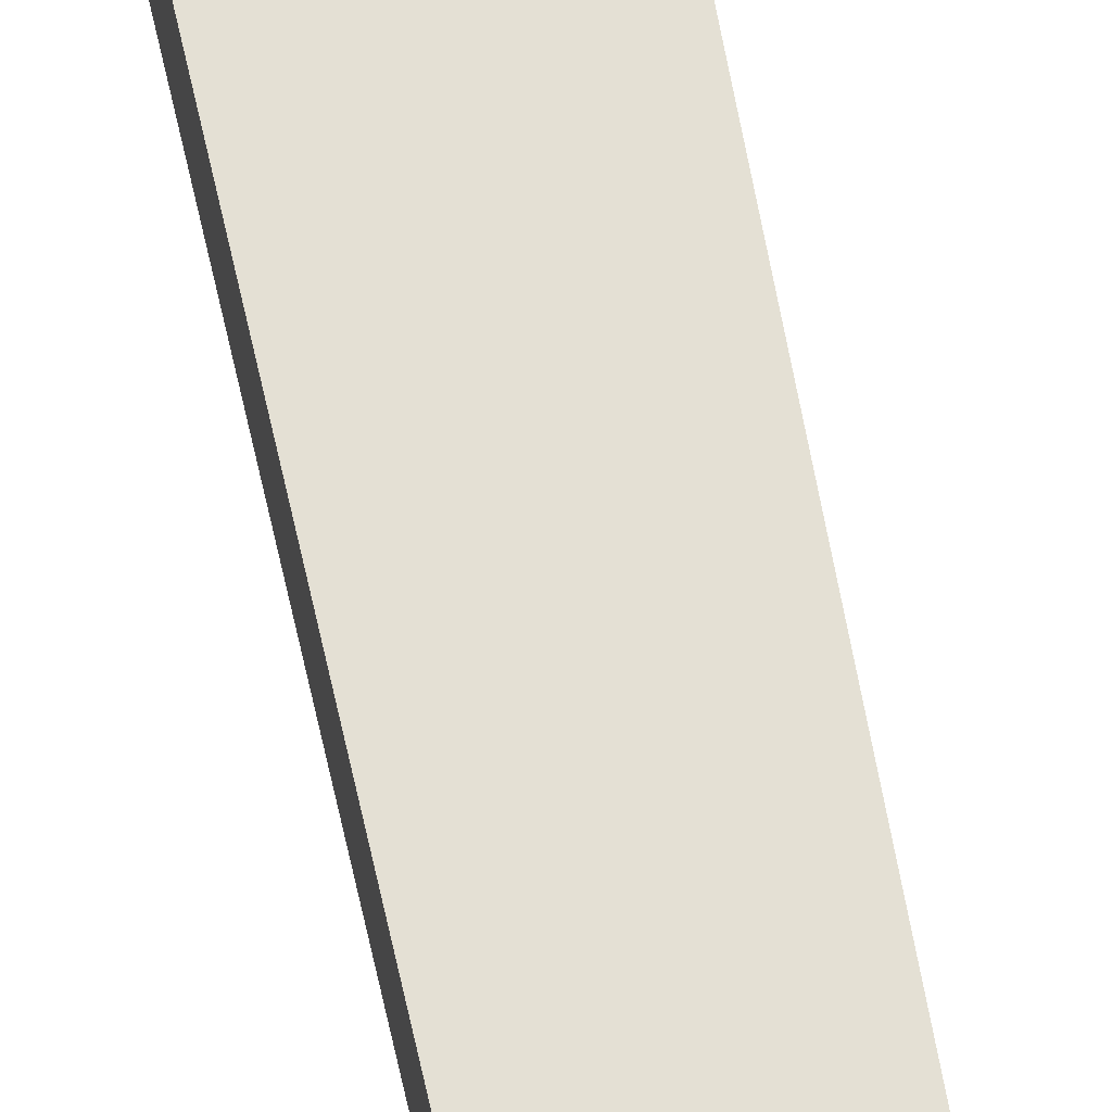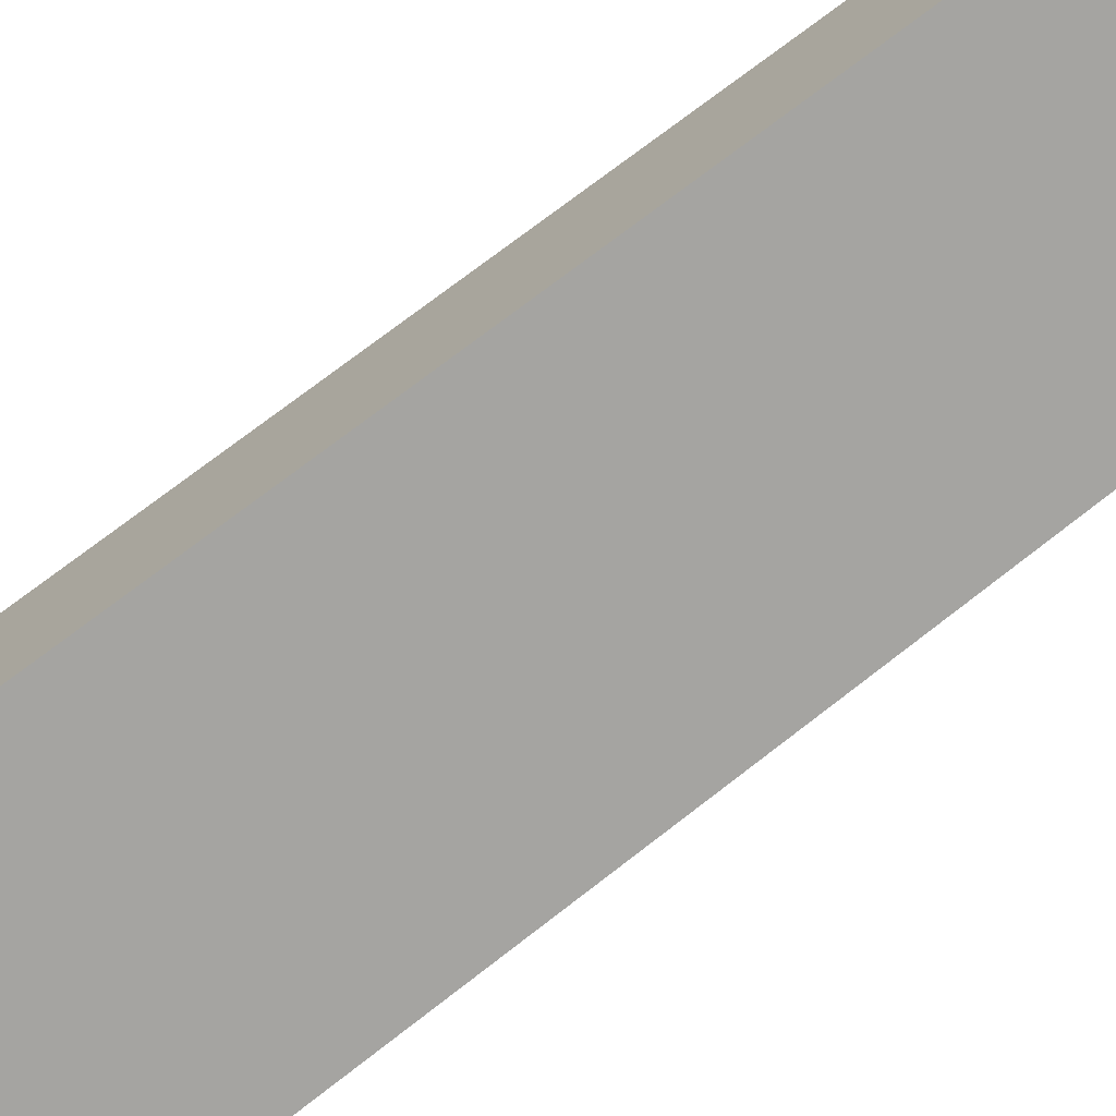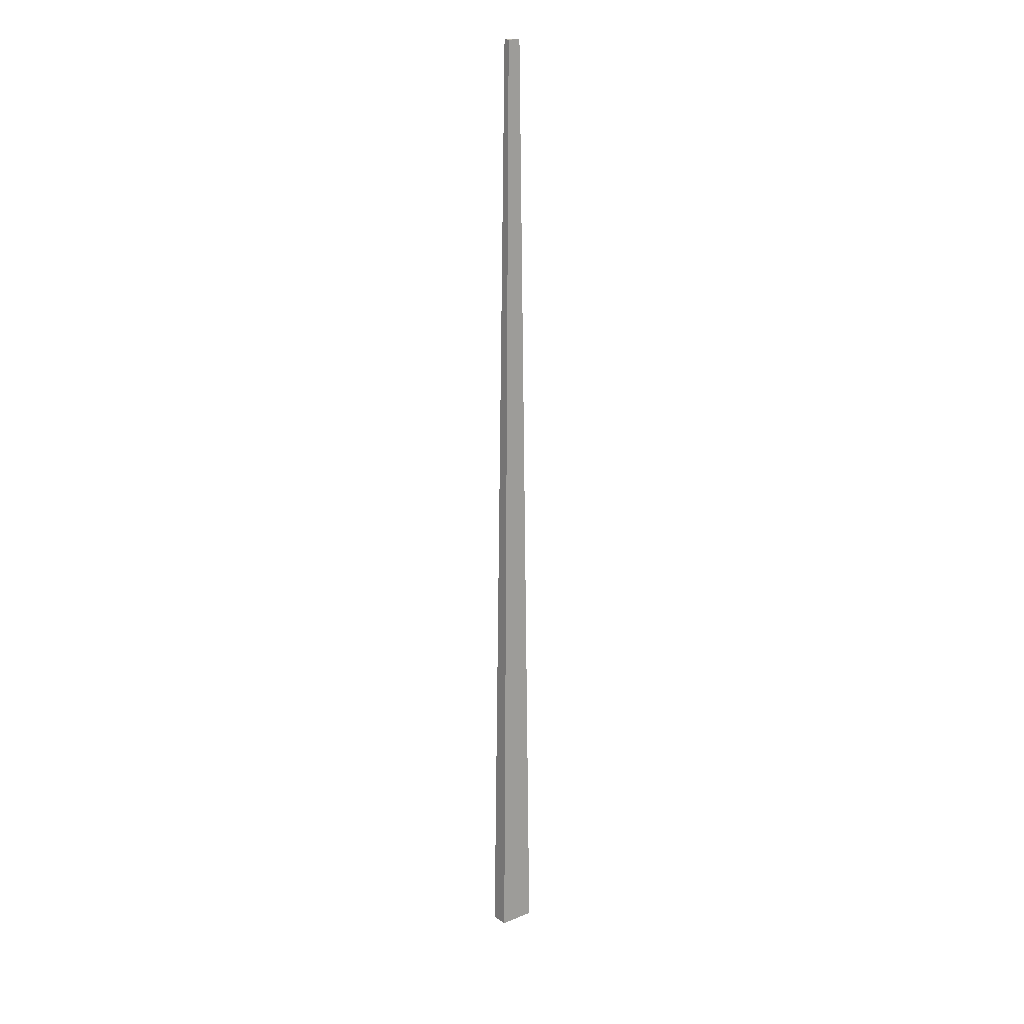
<metadata>
{"format":"obj","ext":"obj","renderer":"f3d","projection":"perspective","resolution":1024,"background":"white","views":[{"elev":65.7,"azim":168.5,"up":"+Z"},{"elev":-73.2,"azim":127.8,"up":"+Z"},{"elev":18.0,"azim":141.7,"up":"+Y"}]}
</metadata>
<code>
v -0.4689 -5.286 2.941
v 0.4689 -5.286 2.941
v -0.1721 19.71 2.797
v 0.1721 19.71 2.797
v -0.1721 19.71 2.629
v 0.1721 19.71 2.629
v -0.4689 -5.286 2.485
v 0.4689 -5.286 2.485
f 1 2 4 3
f 3 4 6 5
f 5 6 8 7
f 7 8 2 1
f 2 8 6 4
f 7 1 3 5

</code>
